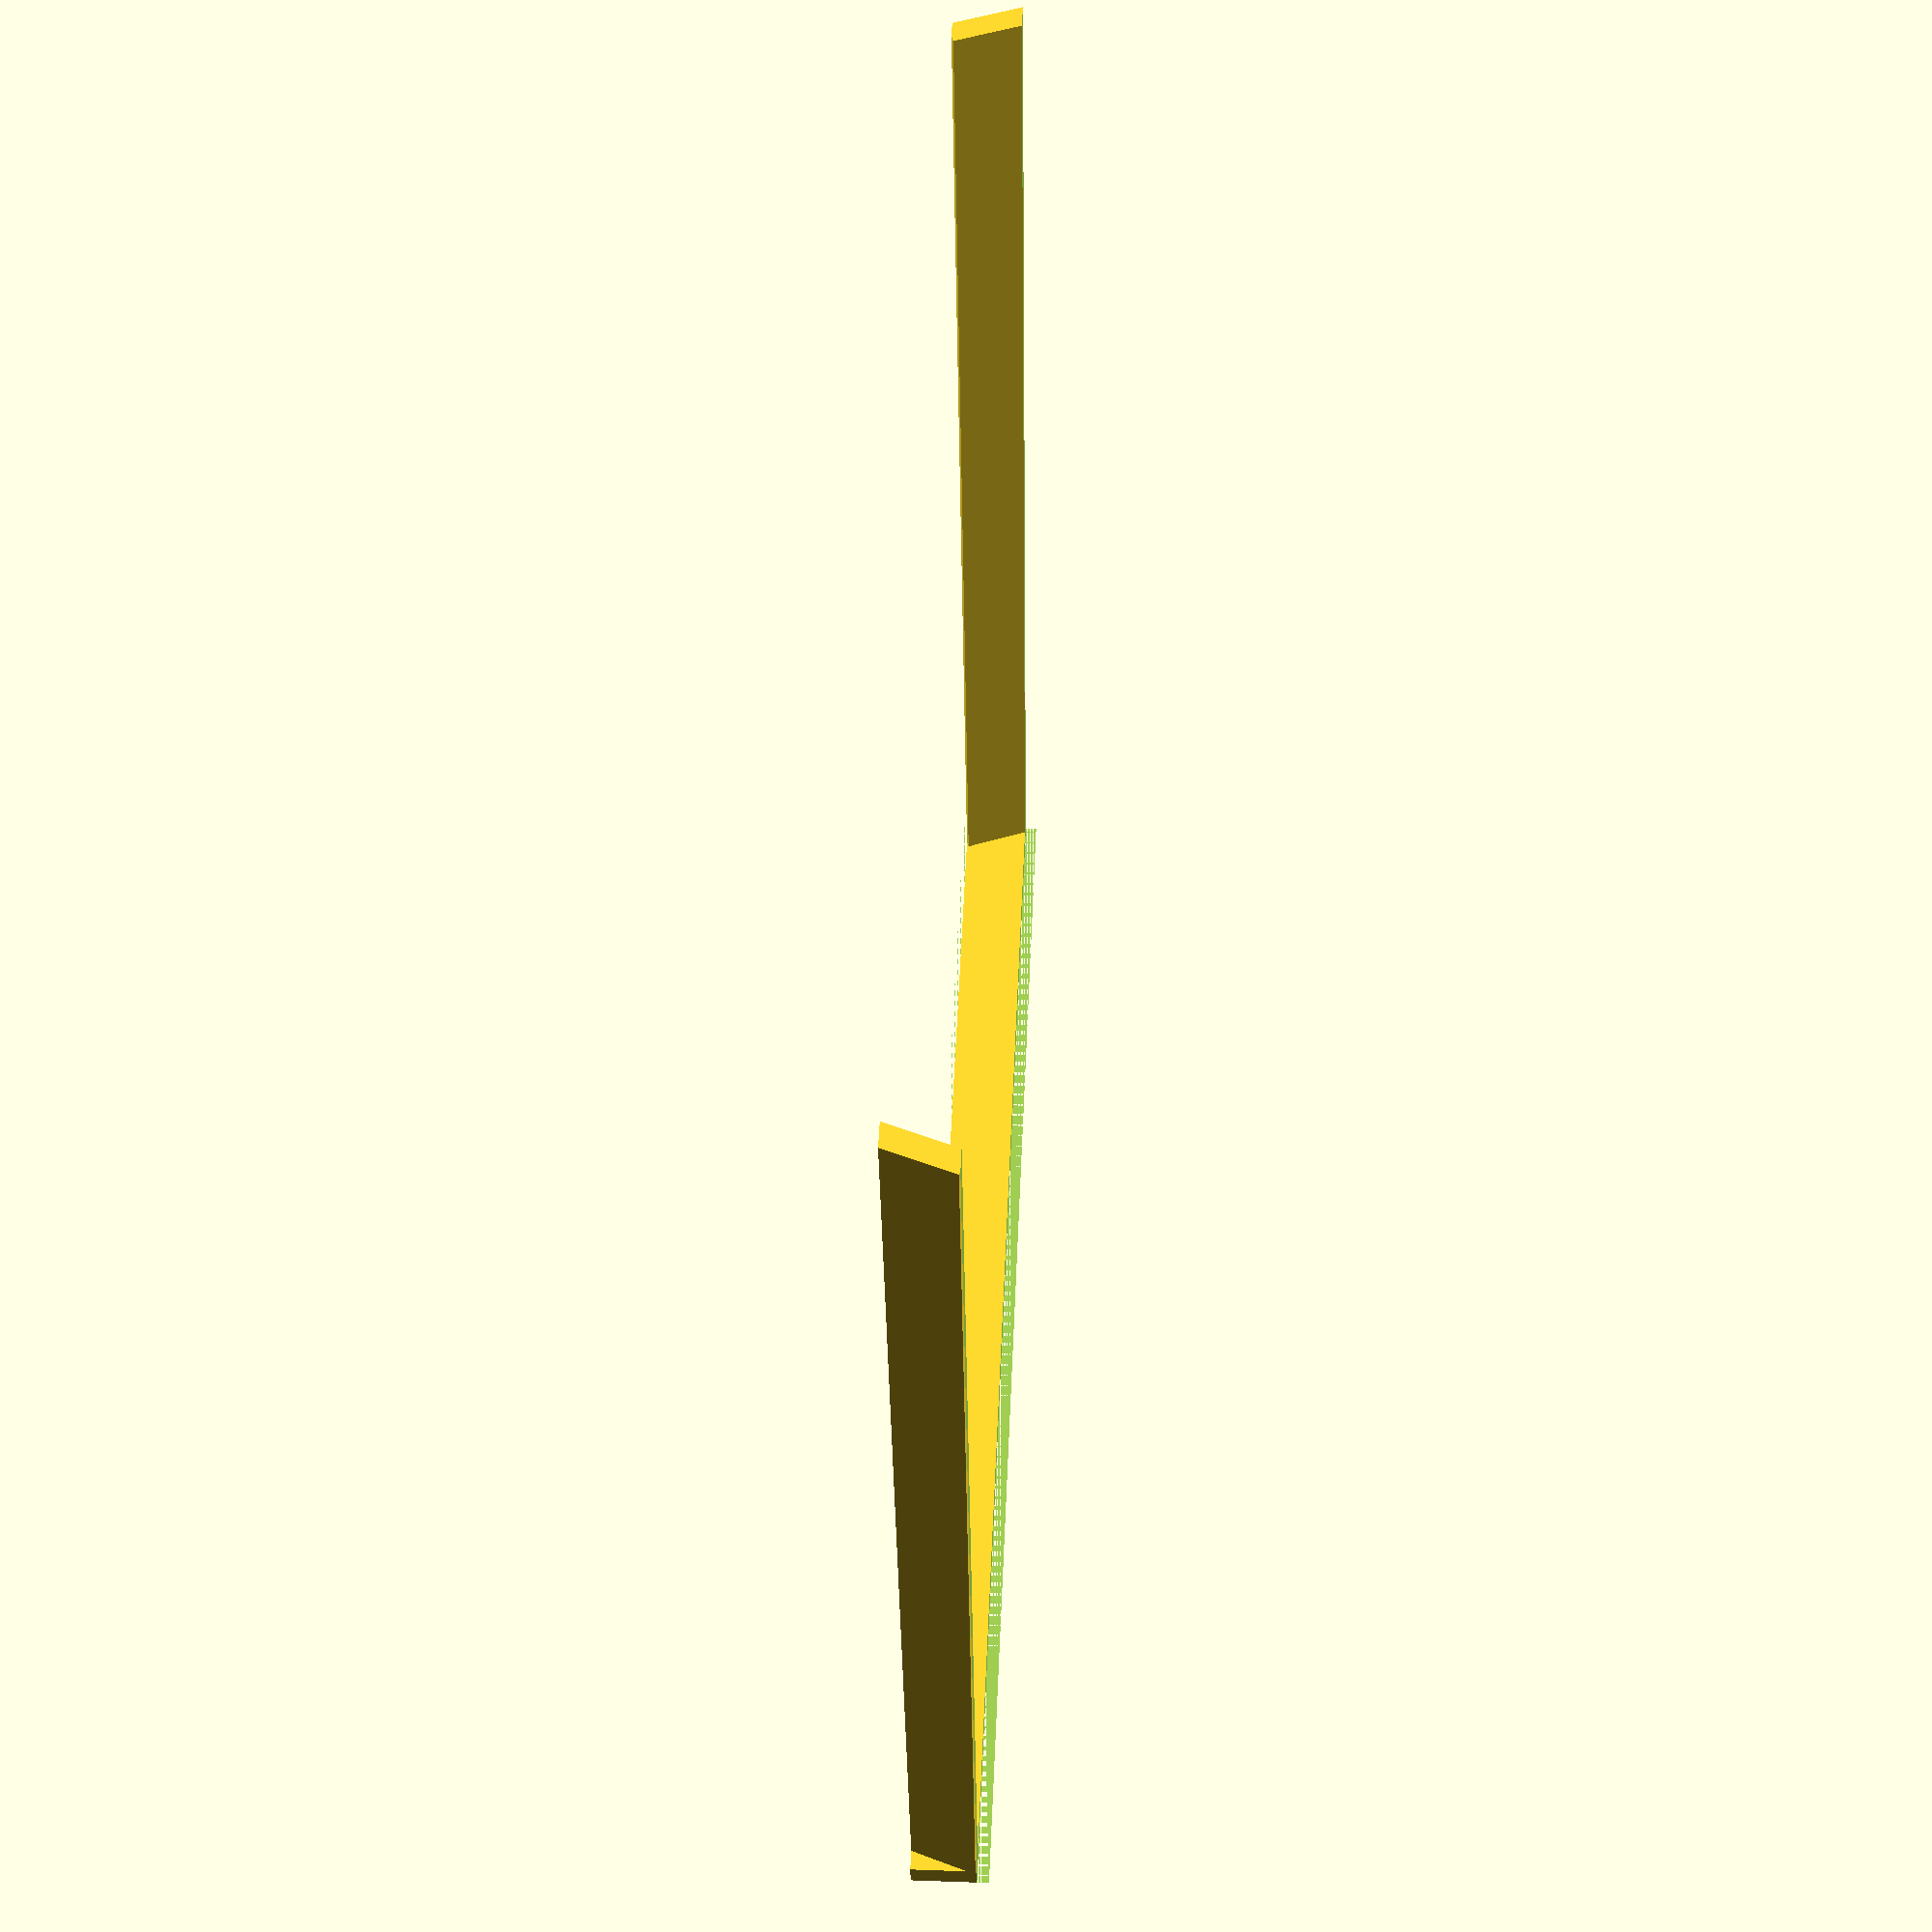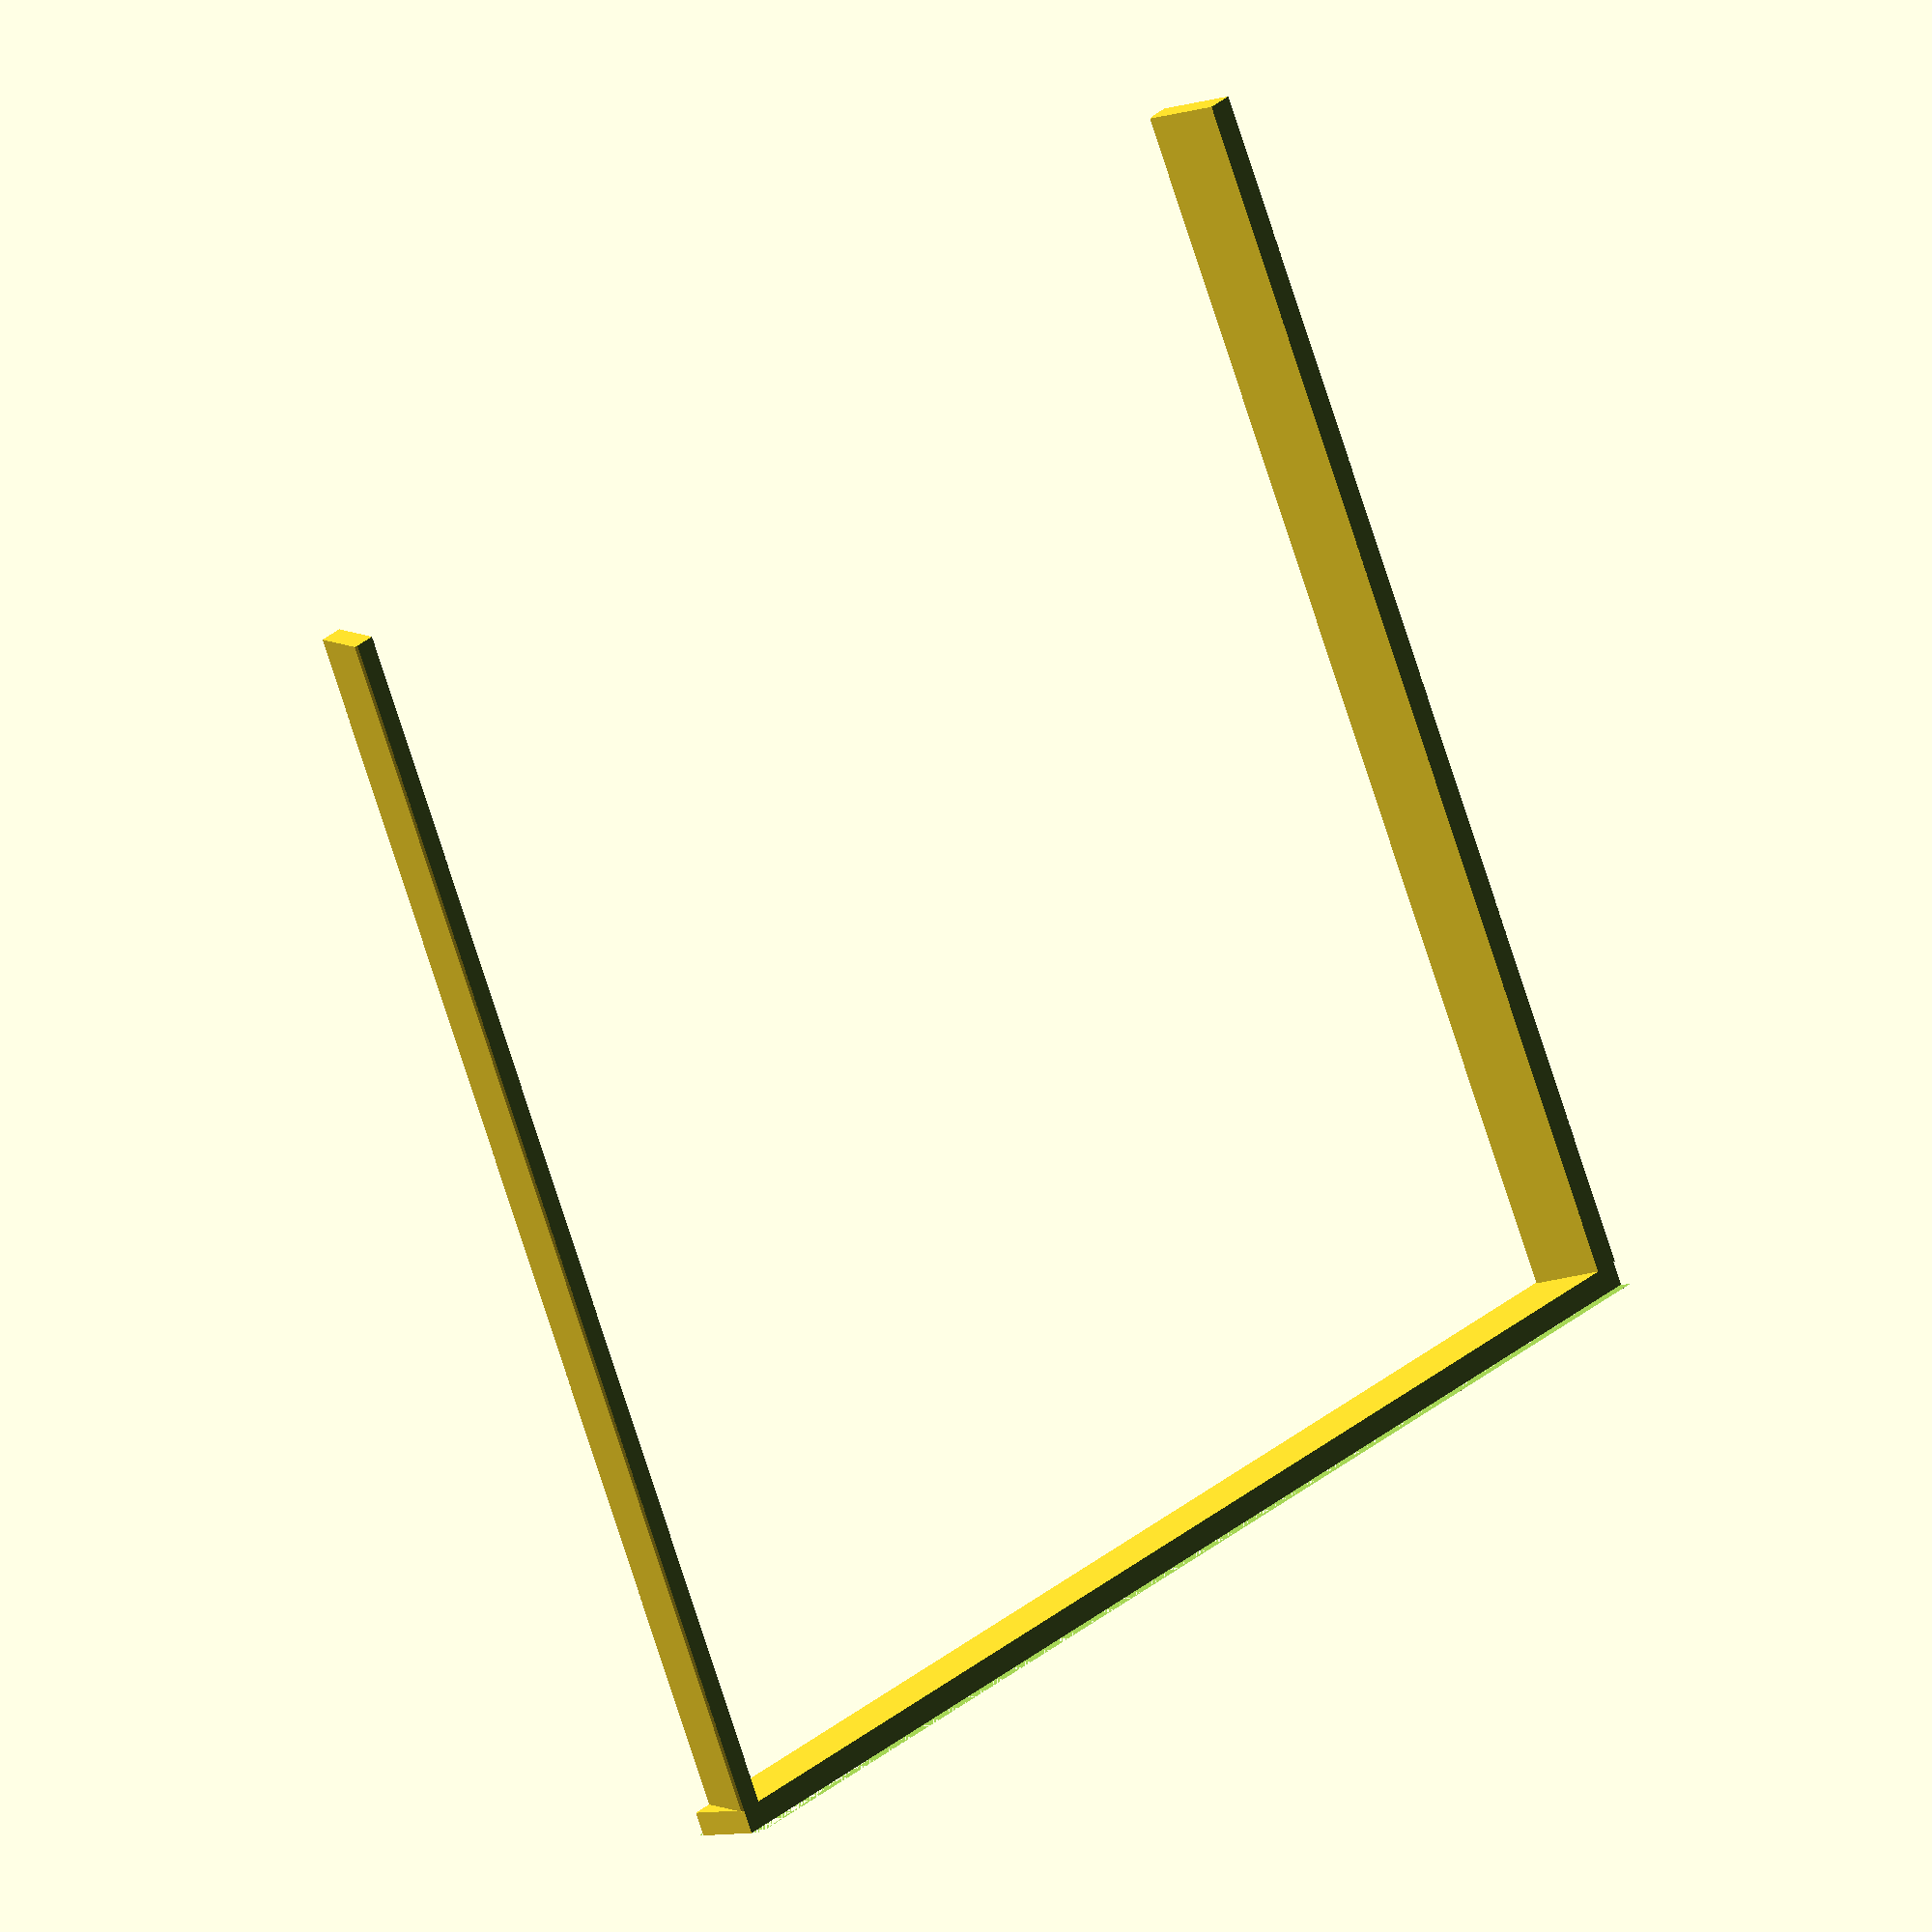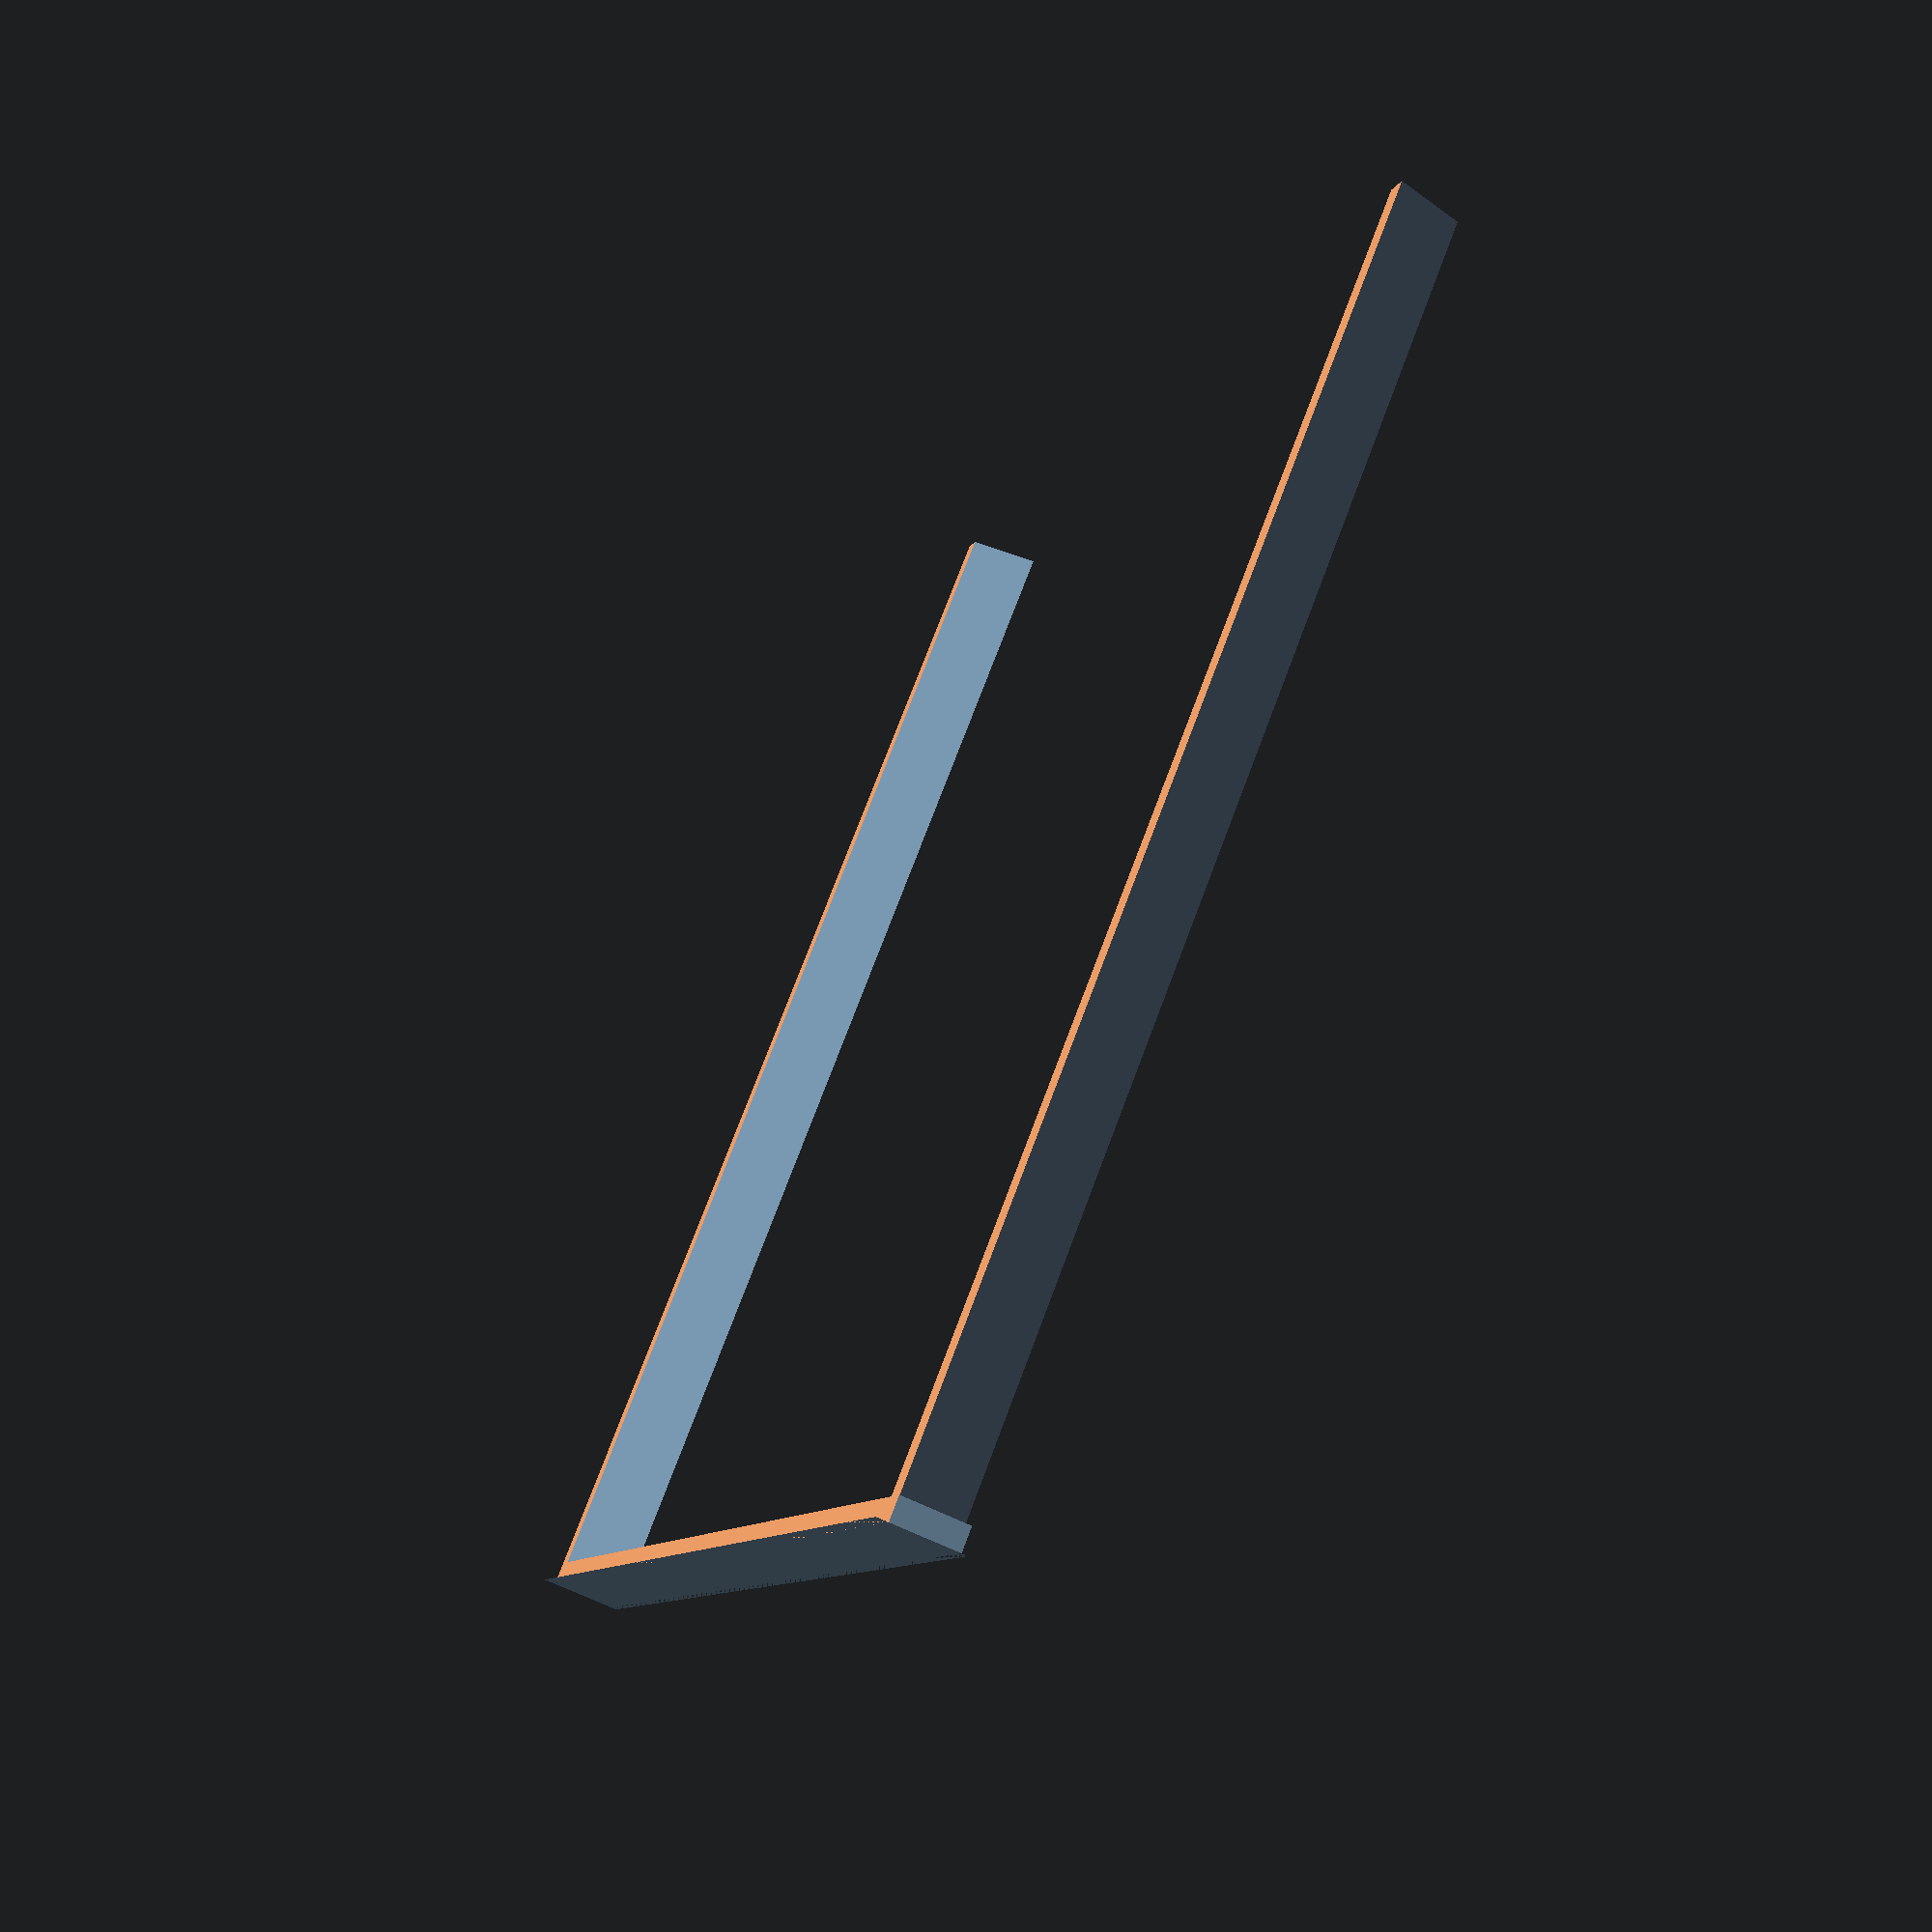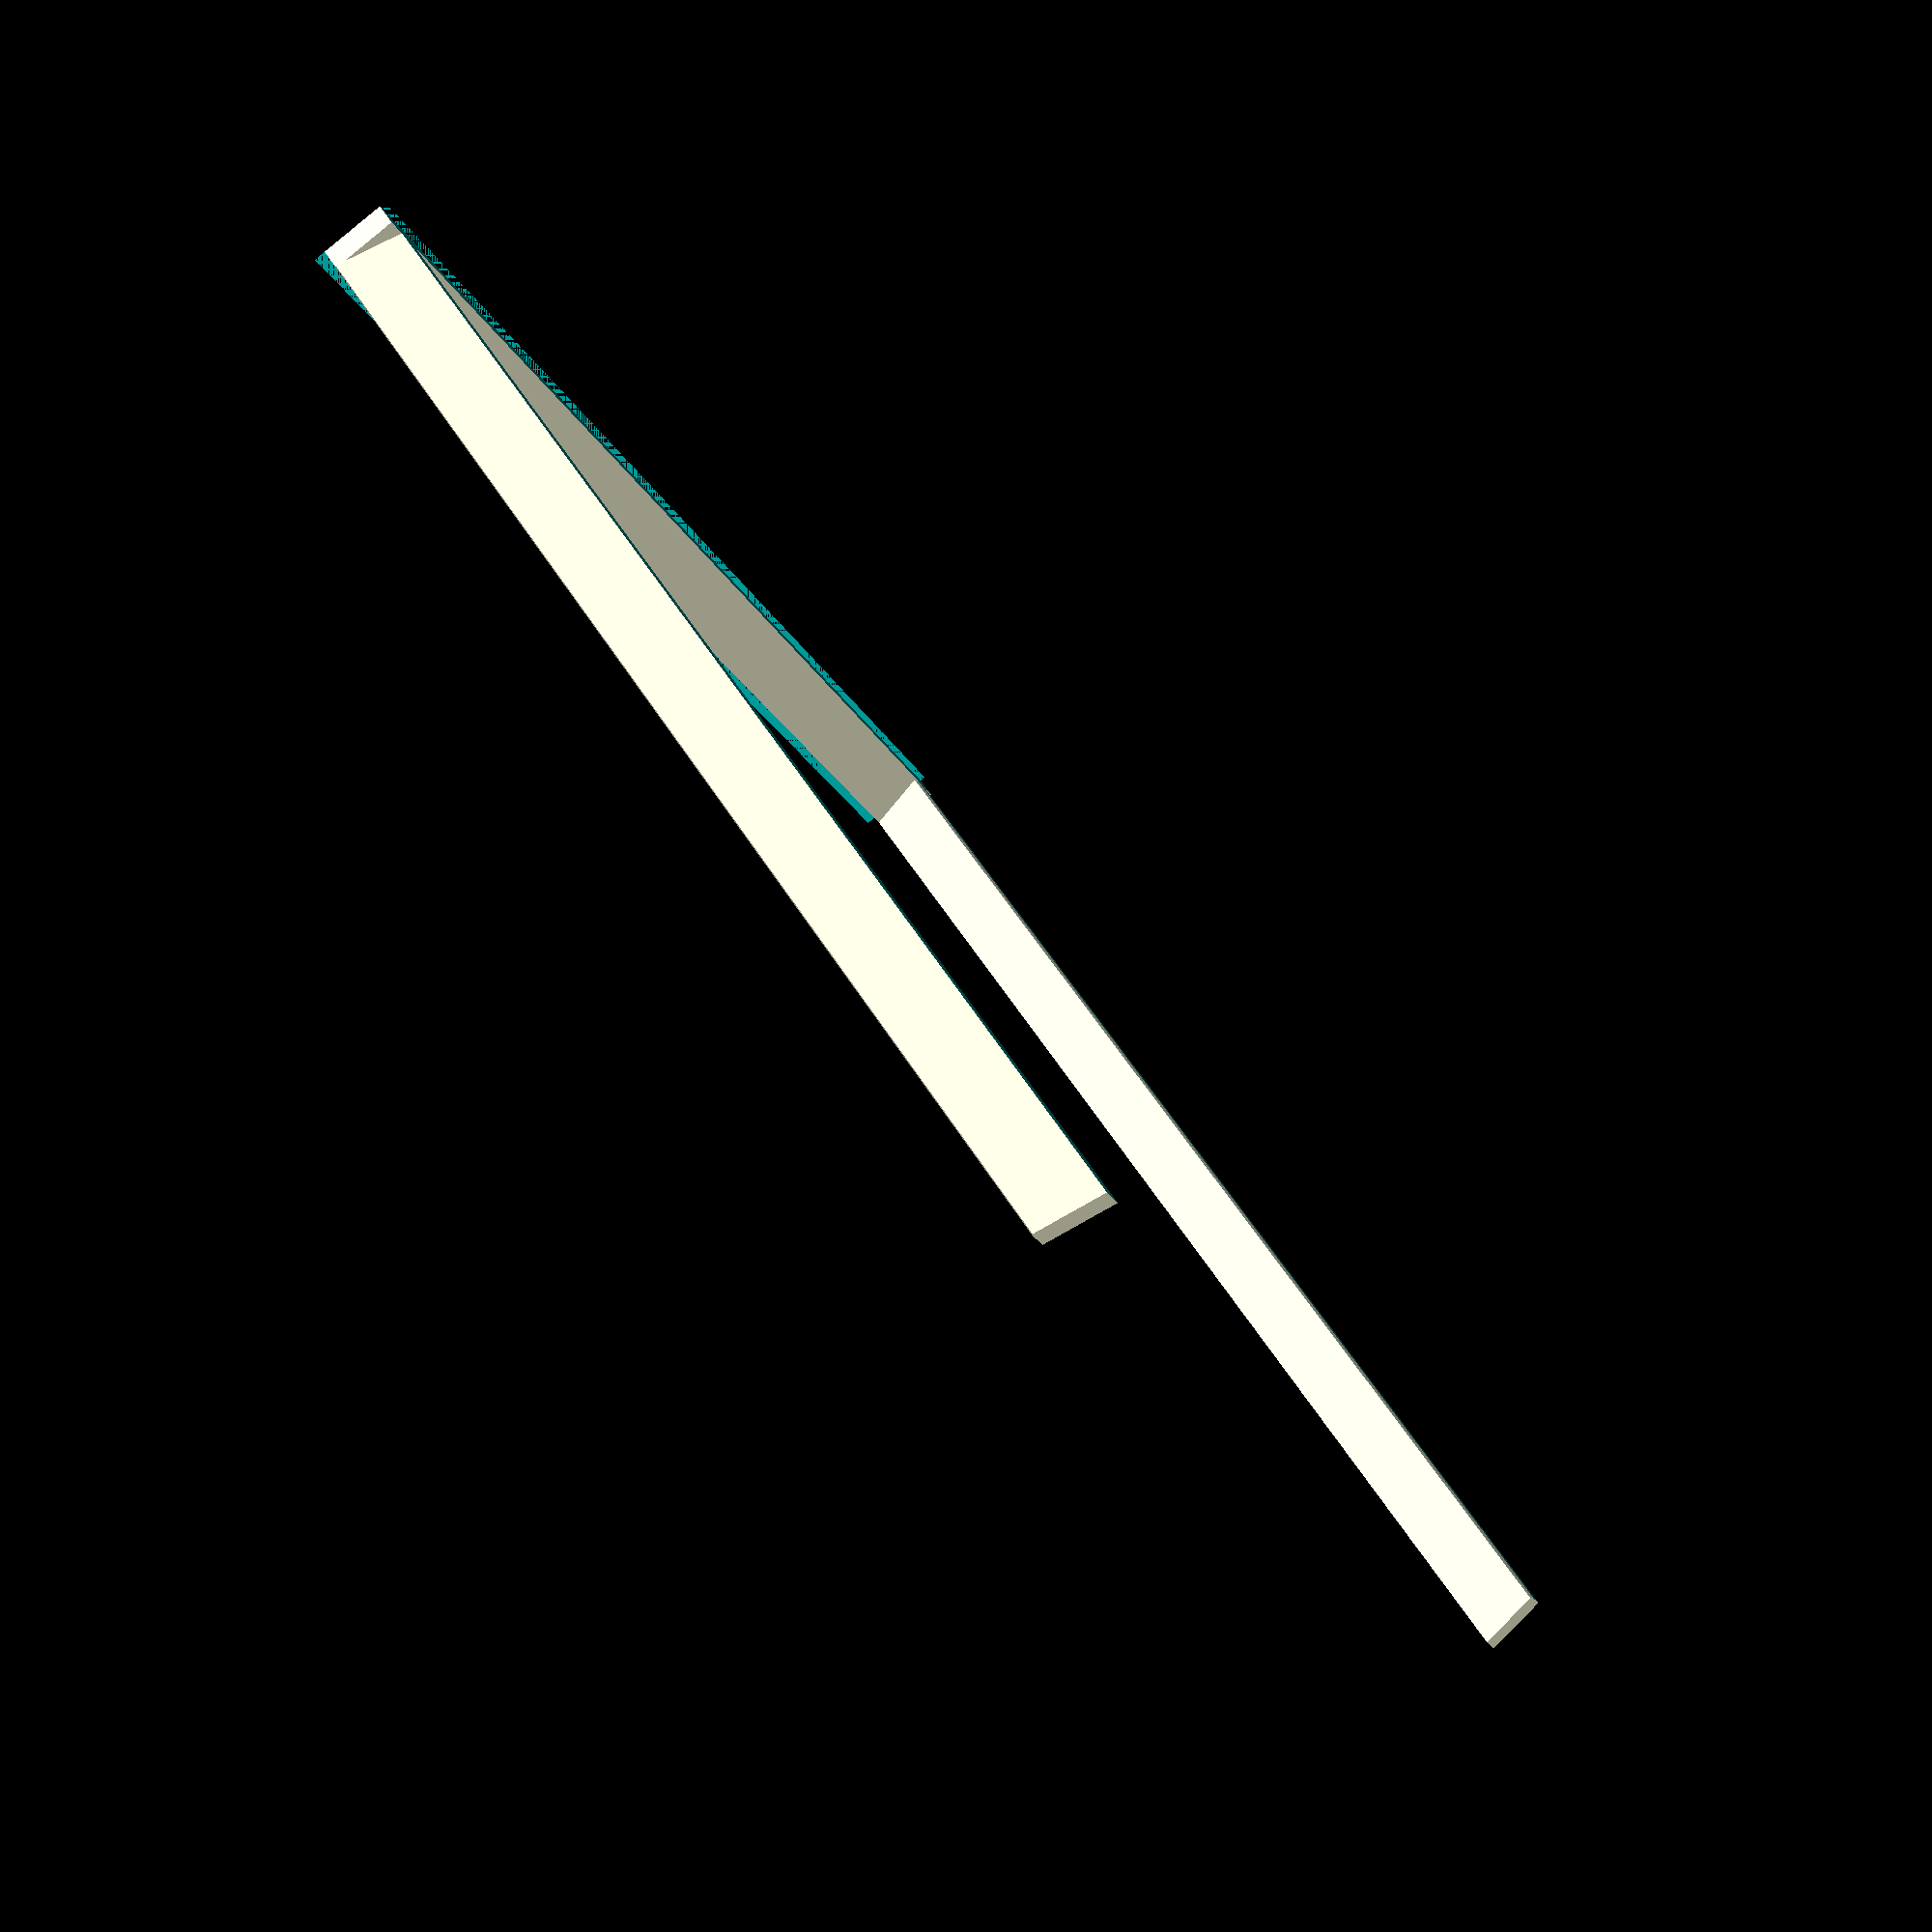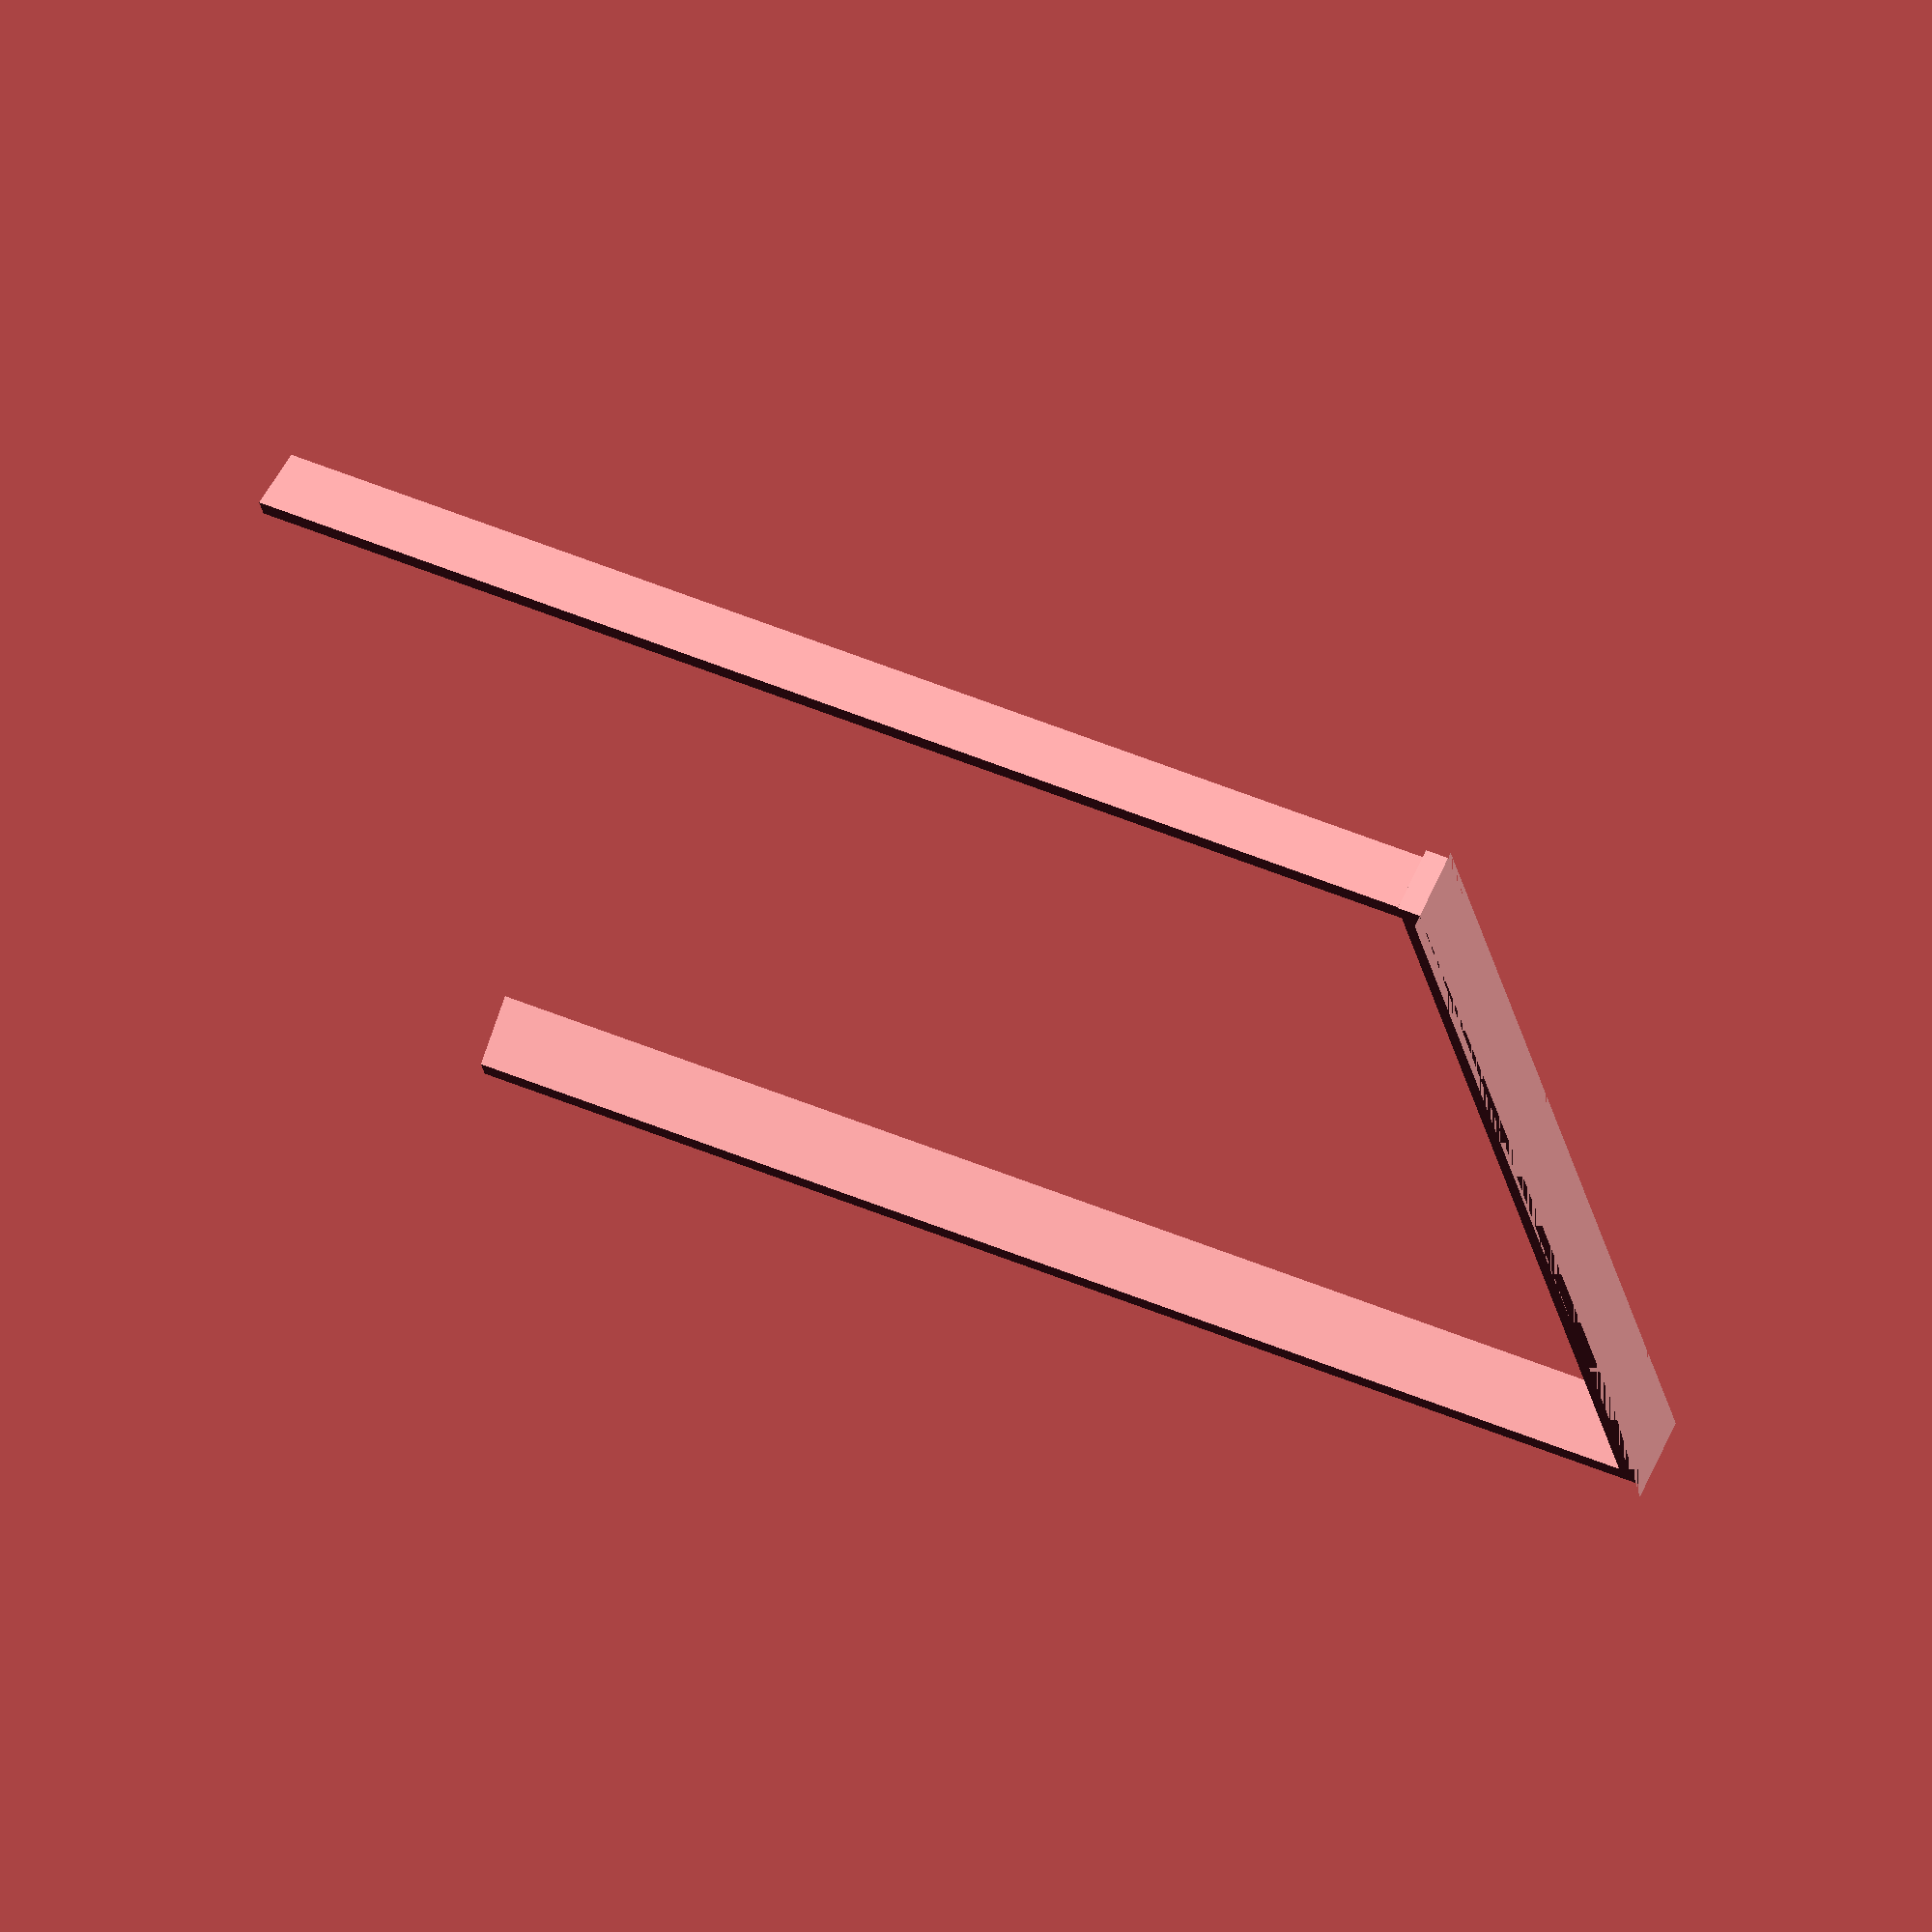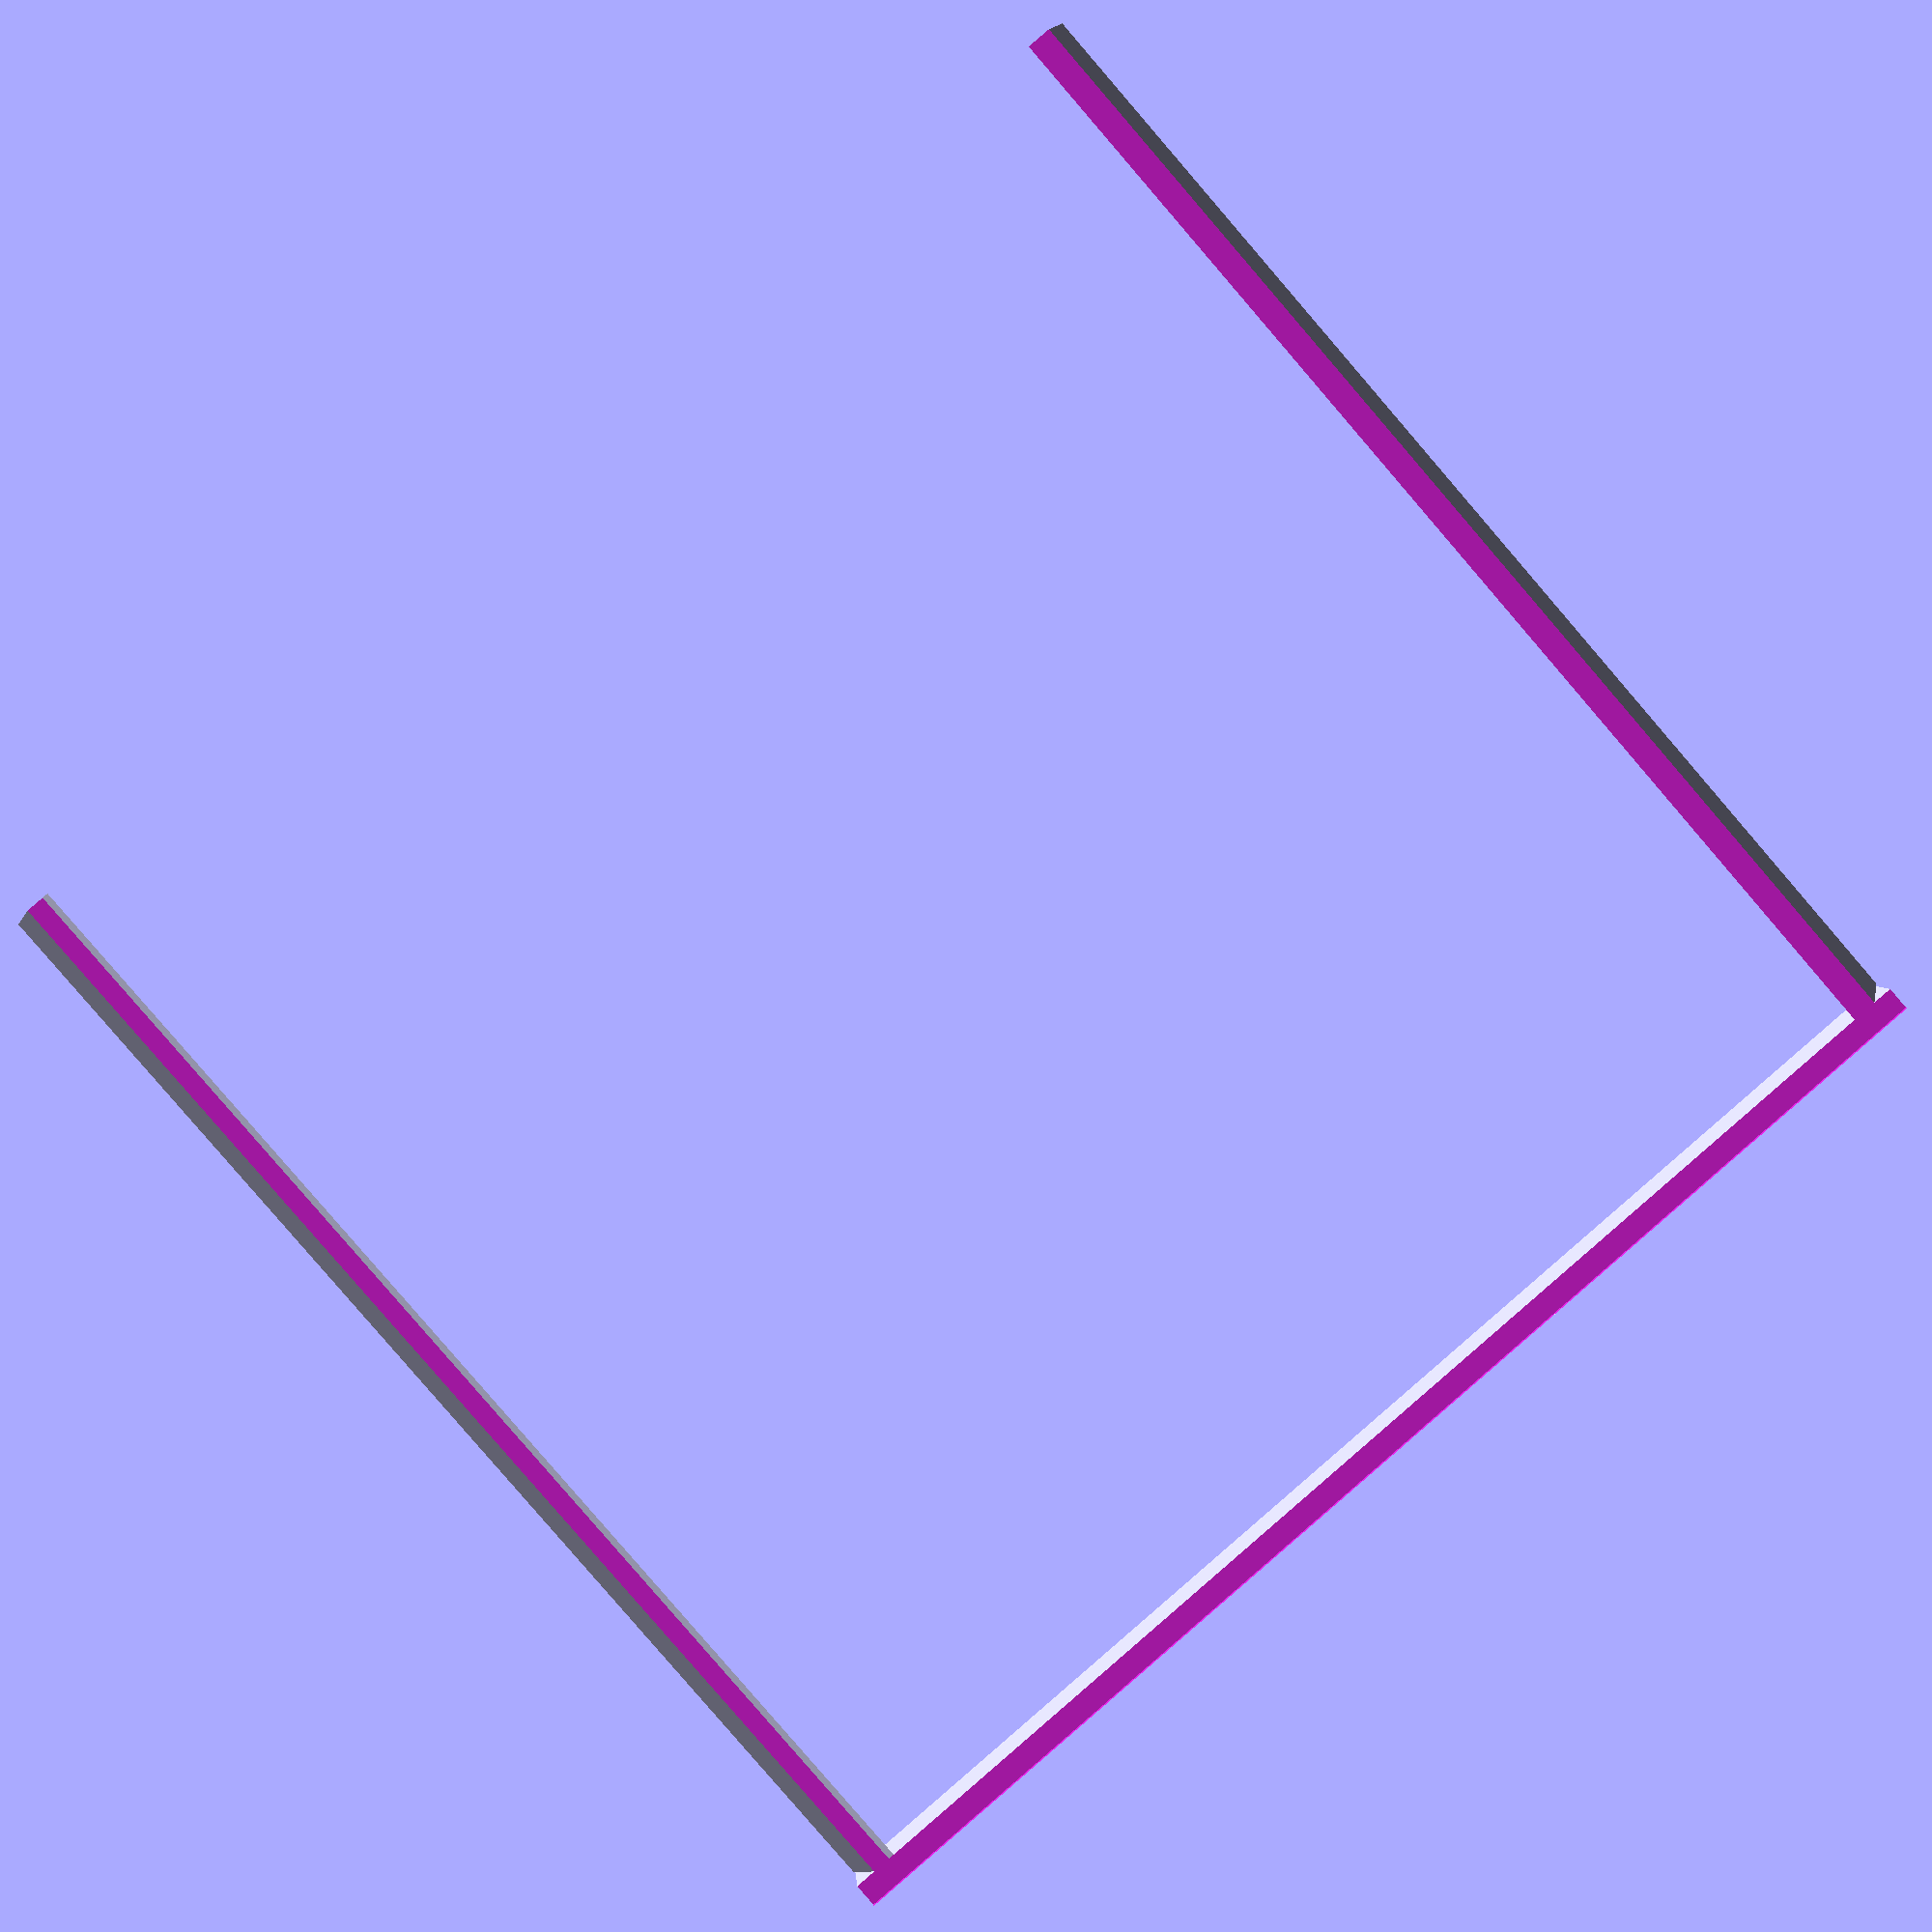
<openscad>
rahmen();

module rahmen() {
difference()  {
union() {
rotate([-19.8, 0, 0]) cube([103, 2, 7]);
translate([0, -105, 0]) rotate([19.8, 0, 0]) cube([103, 2, 7]);
translate([-2, -107, 0]) cube([2, 111, 7]);
}
translate([-2, -110, -1]) cube([120, 120, 1.5]);
translate([-2, -110, 6]) cube([120, 120, 1.5]);
}
}
</openscad>
<views>
elev=142.0 azim=74.5 roll=267.4 proj=p view=solid
elev=2.8 azim=244.4 roll=314.7 proj=o view=wireframe
elev=63.8 azim=321.2 roll=63.2 proj=p view=wireframe
elev=263.9 azim=324.4 roll=51.1 proj=p view=wireframe
elev=290.6 azim=169.6 roll=24.5 proj=o view=wireframe
elev=357.5 azim=310.8 roll=176.9 proj=p view=wireframe
</views>
